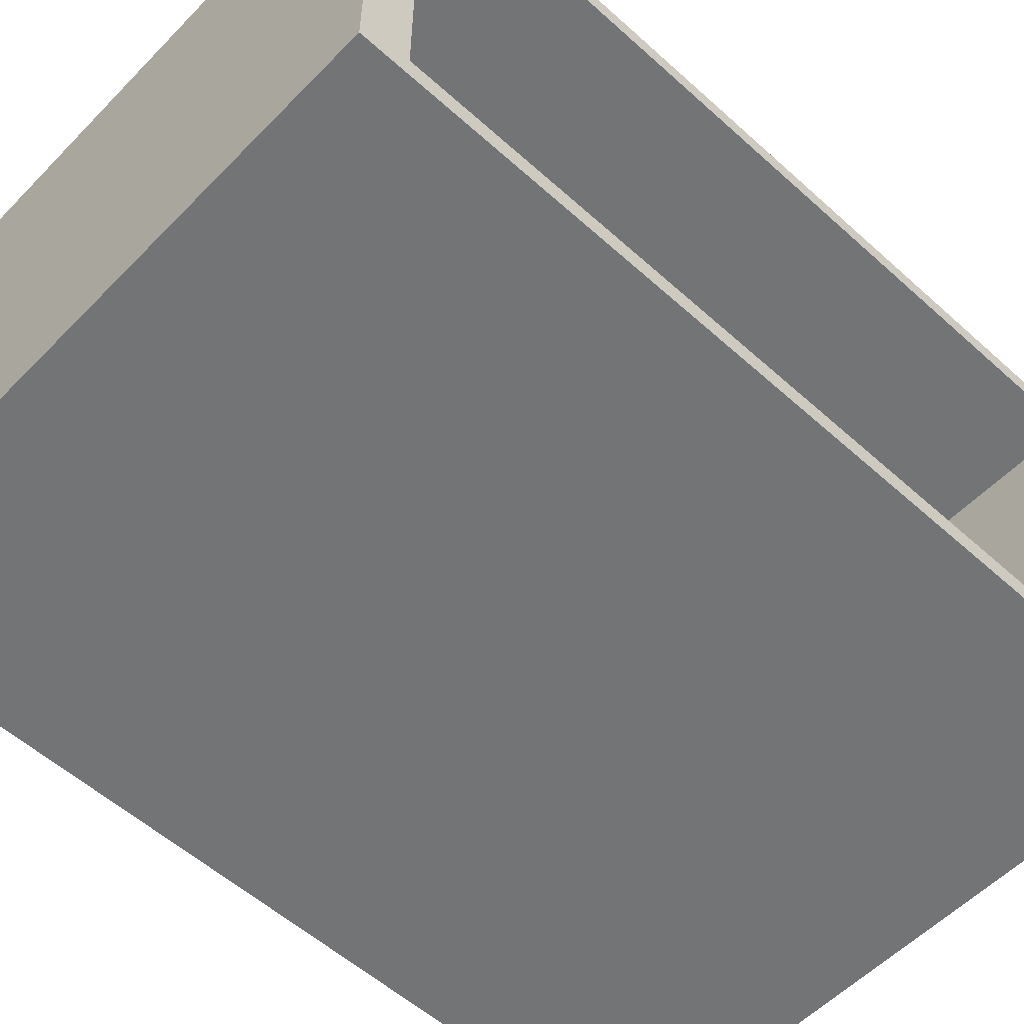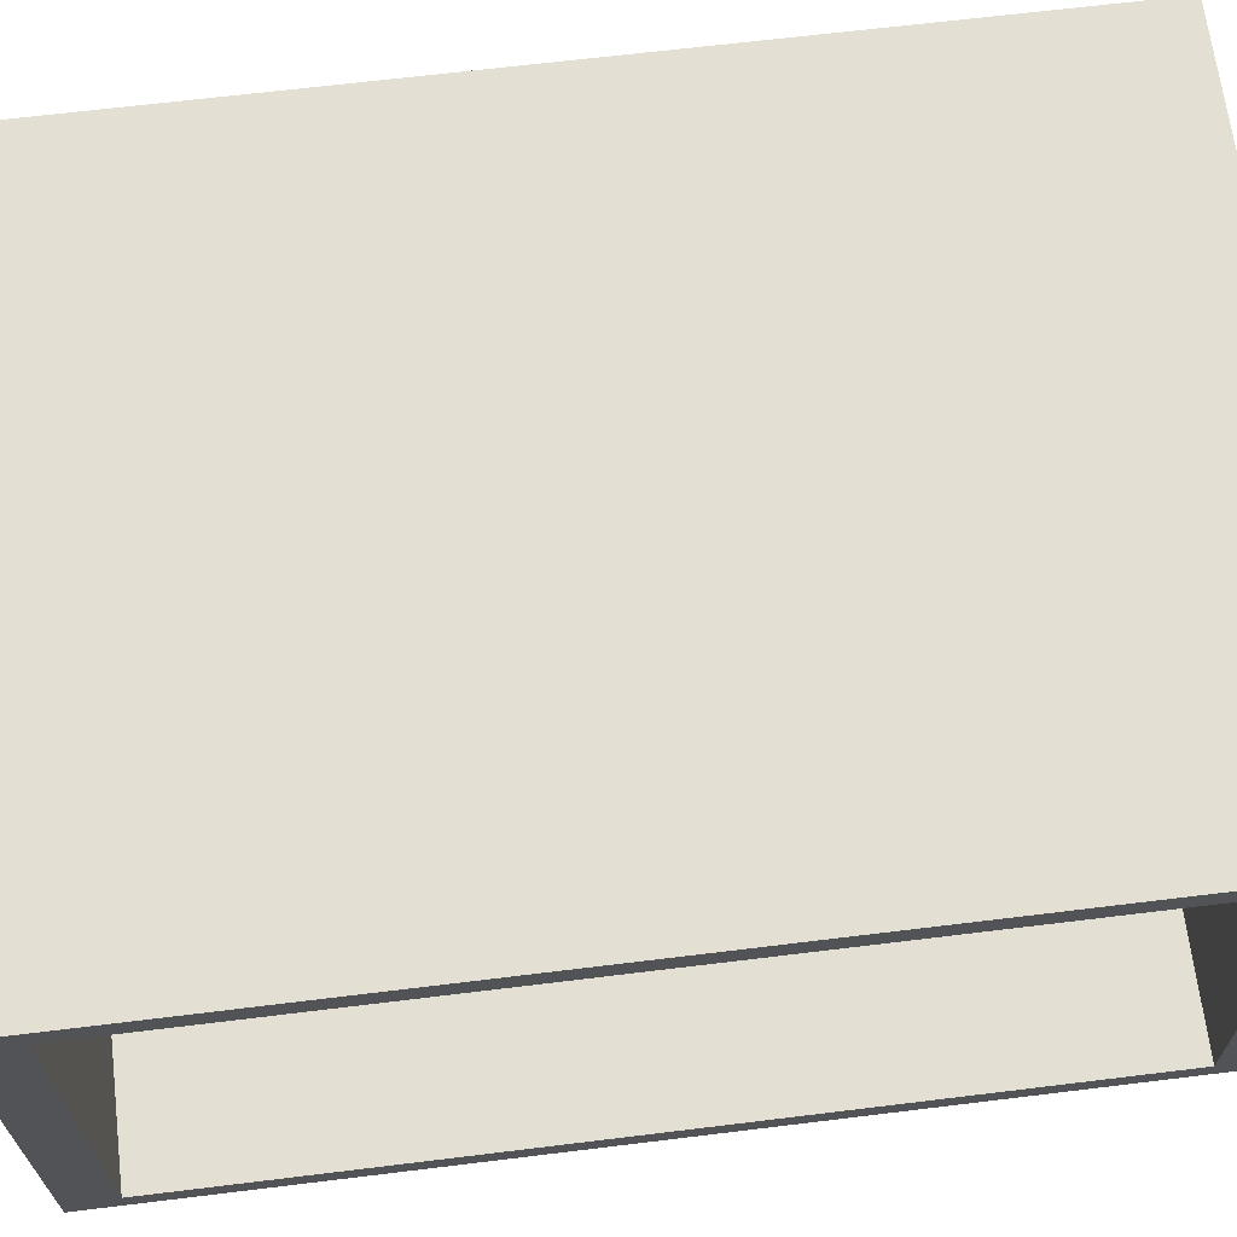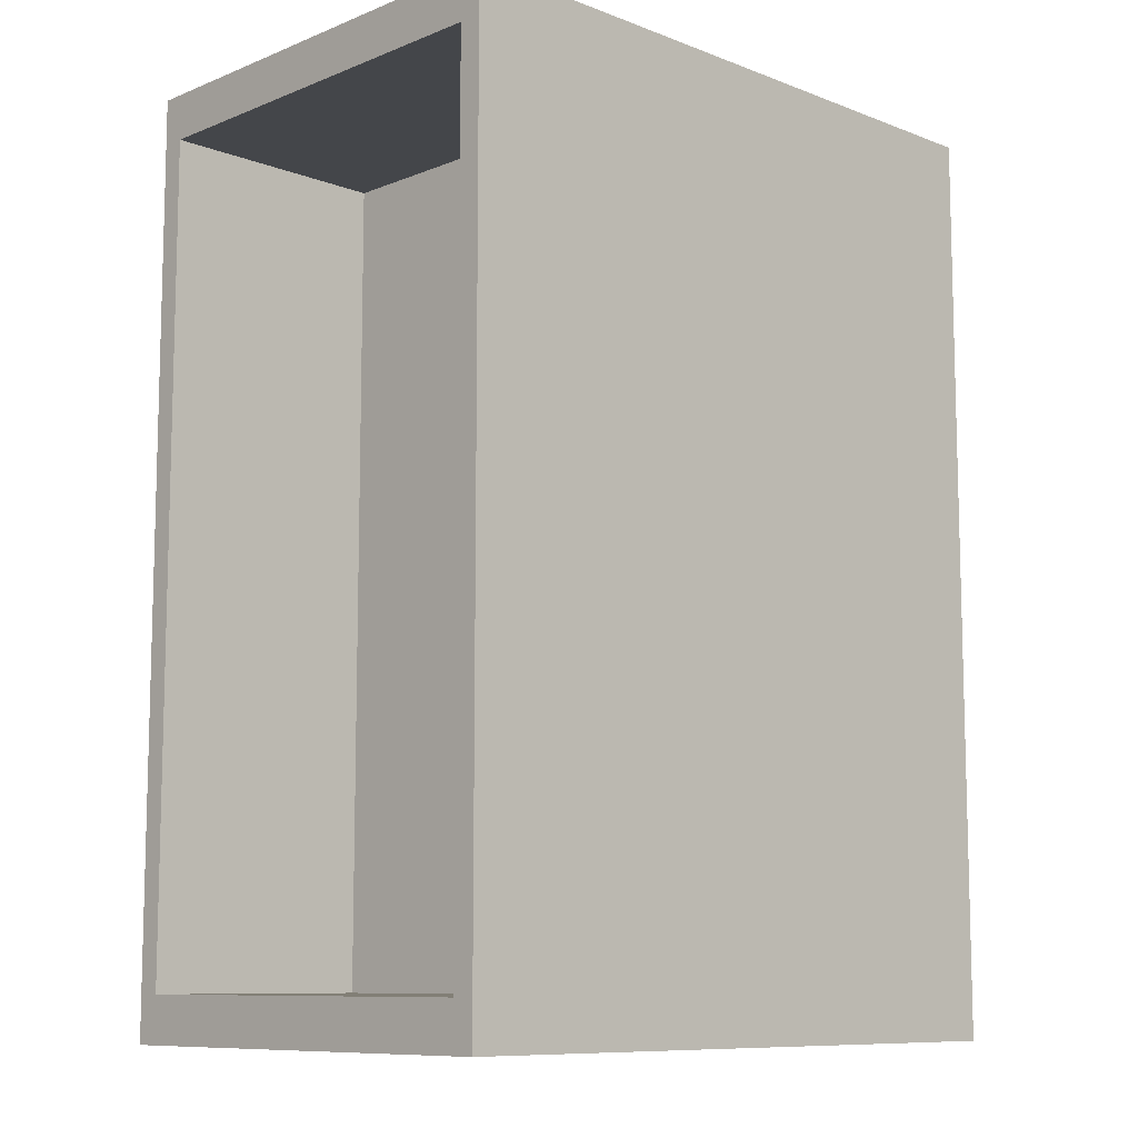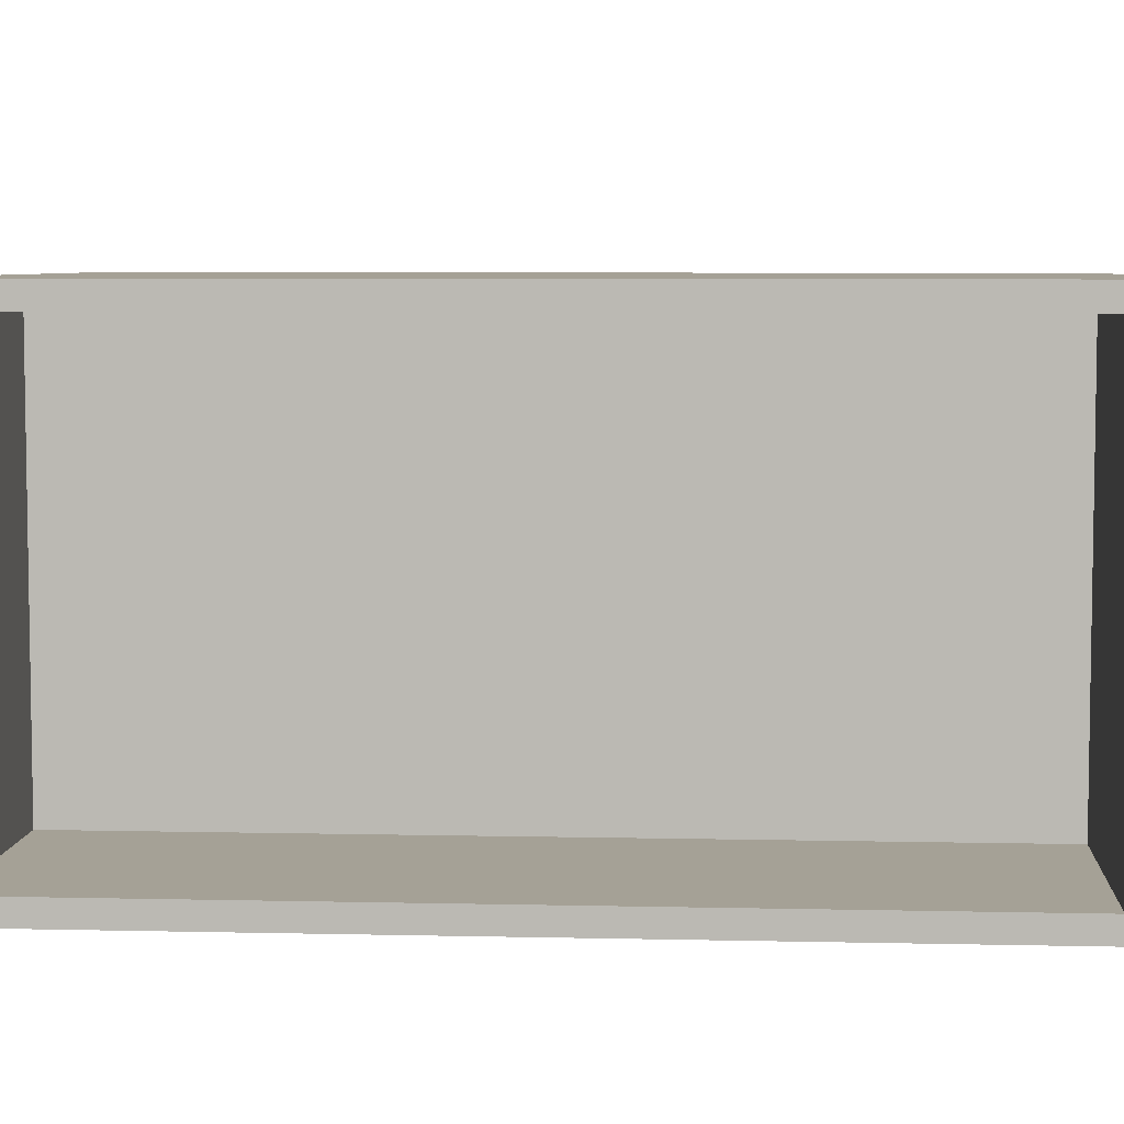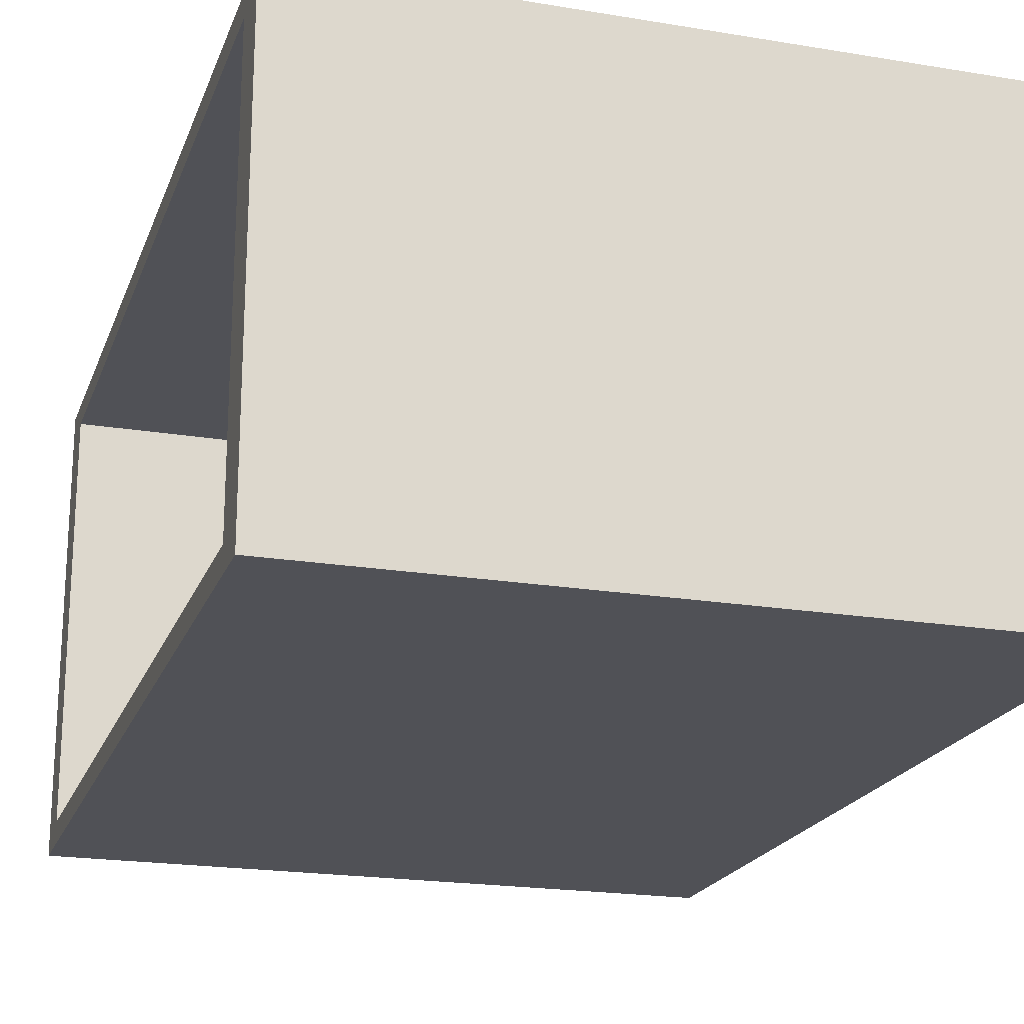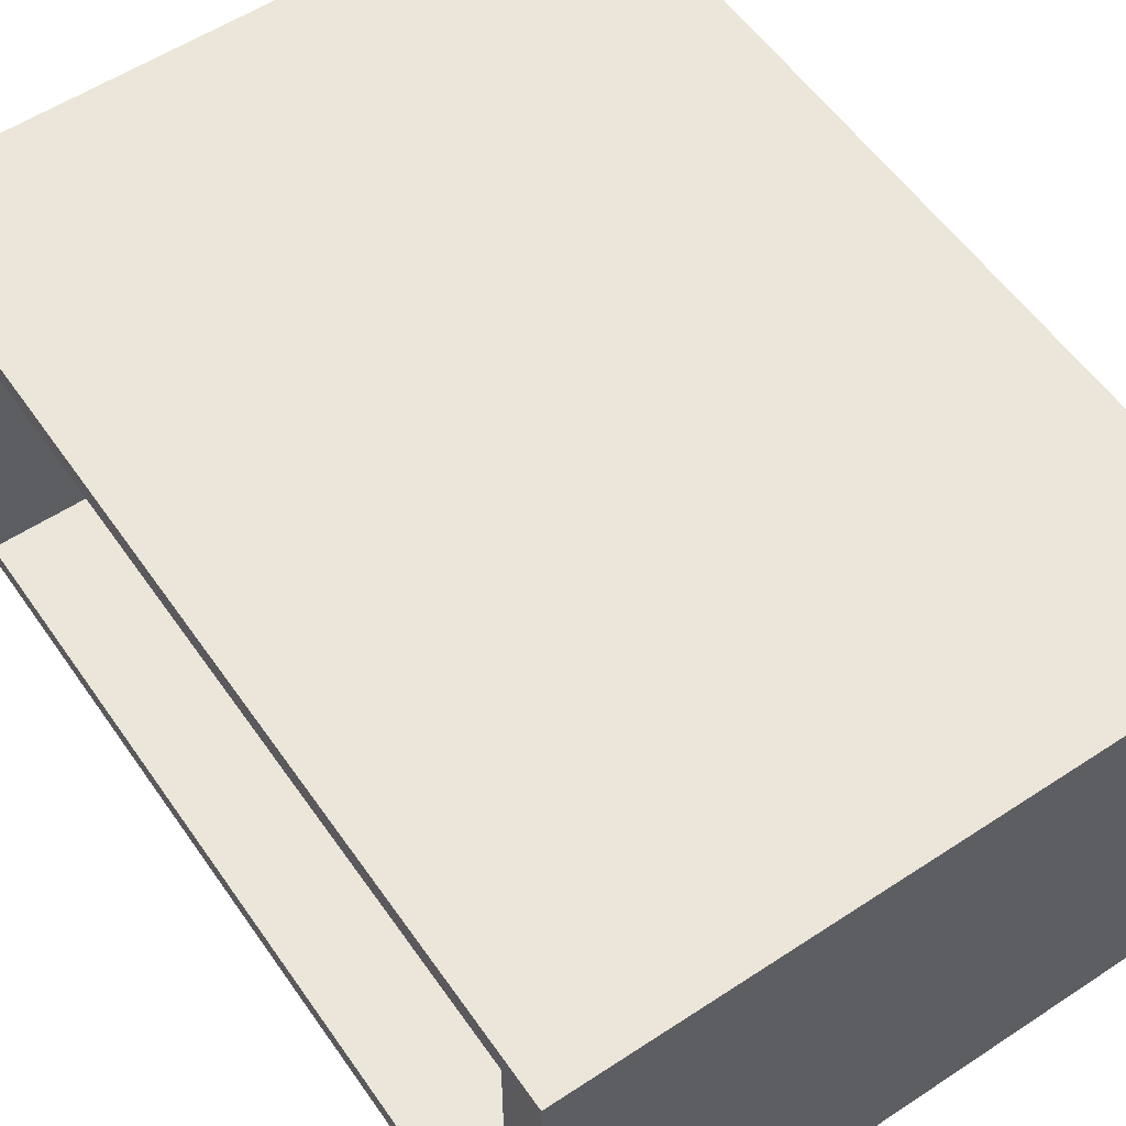
<metadata>
{"format":"obj","ext":"obj","renderer":"f3d","projection":"perspective","resolution":1024,"background":"white","views":[{"elev":-56.1,"azim":46.7,"up":"+Z"},{"elev":66.6,"azim":-97.0,"up":"+Z"},{"elev":-9.6,"azim":-44.4,"up":"+Y"},{"elev":6.0,"azim":94.0,"up":"+Z"},{"elev":-20.4,"azim":-16.9,"up":"+Z"},{"elev":56.6,"azim":-34.5,"up":"+Z"}]}
</metadata>
<code>
o Cube
v -0.5 1.899 -0.4495
v -0.5 0.1009 -0.4495
v -0.5 1.899 0.4495
v -0.5 0.1009 0.4495
v -0.5 1.899 -0.4495
v -0.5 0.1009 -0.4495
v -0.5 1.899 0.4495
v -0.5 0.1009 0.4495
v -0.5 -0 -0.5
v -0.5 0 0.5
v 0.5 2 -0.5
v 0.5 -0 -0.5
v -0.5 2 0.5
v 0.5 2 0.5
v 0.5 0 0.5
v -0.5 2 -0.5
v 0.7097 2 -0.5
v 0.7097 -0 -0.5
v 0.7097 2 0.5
v 0.7097 0 0.5
v 0.7097 1.899 -0.4495
v 0.7097 0.1009 -0.4495
v 0.7097 1.899 0.4495
v 0.7097 0.1009 0.4495
v -0.737 -0 -0.5
v -0.737 0 0.5
v -0.737 2 0.5
v -0.737 2 -0.5
v -0.737 0.1009 -0.4495
v -0.737 0.1009 0.4495
v -0.737 1.899 0.4495
v -0.737 1.899 -0.4495
v -0.2285 0.8819 -0.3247
v -0.2285 0.8819 -0.07218
v -0.2285 1.899 -0.4495
v -0.2285 1.899 0.4495
v 0.1854 0.8975 0.3244
v 0.1854 1.899 -0.4495
v 0.1854 0.8975 0.09817
v 0.1854 1.899 0.4495
v 0.1854 1.11 0.09817
v -0.2285 1.125 -0.3247
v -0.2285 1.125 -0.07218
v 0.1854 1.11 0.3244
v 0.1854 1.906 -0.4495
v 0.1854 0.1009 -0.4495
v 0.1854 0.1009 0.4495
v 0.1854 1.906 0.4495
v -0.2285 1.906 -0.4495
v -0.2285 1.906 0.4495
v -0.2285 0.1009 -0.4495
v -0.2285 0.1009 0.4495
f 14 16 11
f 10 14 15
f 10 12 9
f 12 16 9
f 29 5 6
f 24 40 47
f 32 7 5
f 23 38 40
f 27 16 13
f 22 47 46
f 25 10 9
f 17 14 11
f 17 22 21
f 24 19 23
f 19 21 23
f 18 24 22
f 19 15 14
f 21 46 38
f 18 11 12
f 20 12 15
f 26 29 30
f 27 30 31
f 29 28 32
f 28 31 32
f 28 9 16
f 31 8 7
f 26 13 10
f 30 6 8
f 35 2 1
f 51 4 2
f 36 1 3
f 52 3 4
f 33 43 34
f 37 41 39
f 51 46 45 49
f 49 45 48 50
f 47 52 50 48
f 39 47 37
f 41 48 45
f 44 47 48
f 41 46 39
f 43 49 50
f 34 51 33
f 42 51 49
f 43 52 34
f 14 13 16
f 10 13 14
f 10 15 12
f 12 11 16
f 29 32 5
f 24 23 40
f 32 31 7
f 23 21 38
f 27 28 16
f 22 24 47
f 25 26 10
f 17 19 14
f 17 18 22
f 24 20 19
f 19 17 21
f 18 20 24
f 19 20 15
f 21 22 46
f 18 17 11
f 20 18 12
f 26 25 29
f 27 26 30
f 29 25 28
f 28 27 31
f 28 25 9
f 31 30 8
f 26 27 13
f 30 29 6
f 35 51 2
f 51 52 4
f 36 35 1
f 52 36 3
f 33 42 43
f 37 44 41
f 39 46 47
f 41 44 48
f 44 37 47
f 41 45 46
f 43 42 49
f 34 52 51
f 42 33 51
f 43 50 52

</code>
